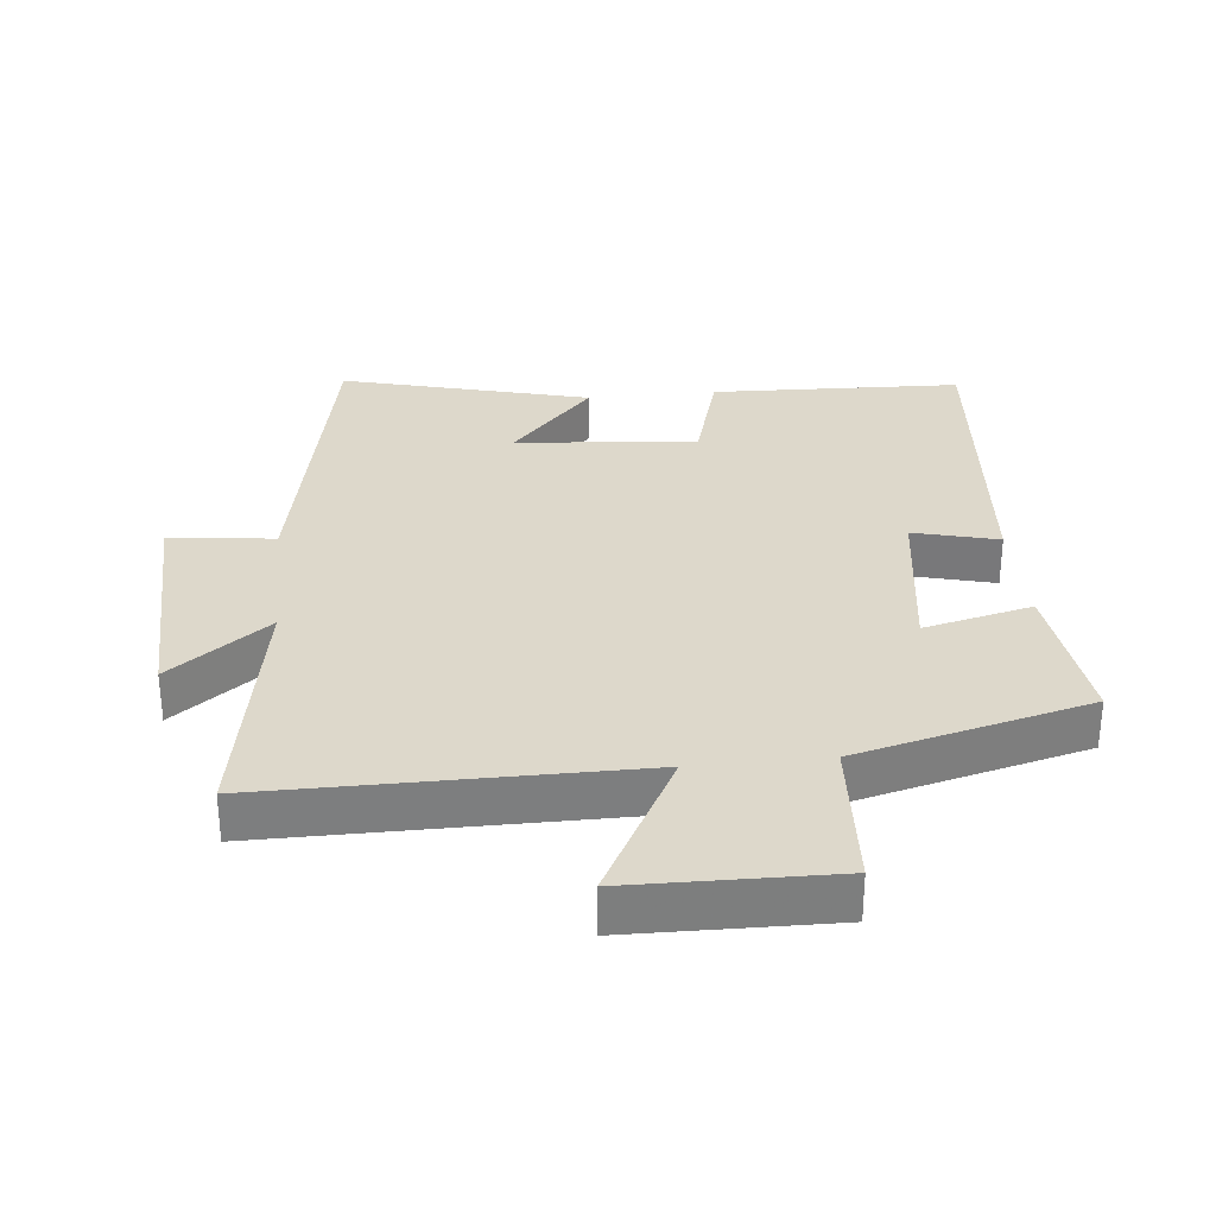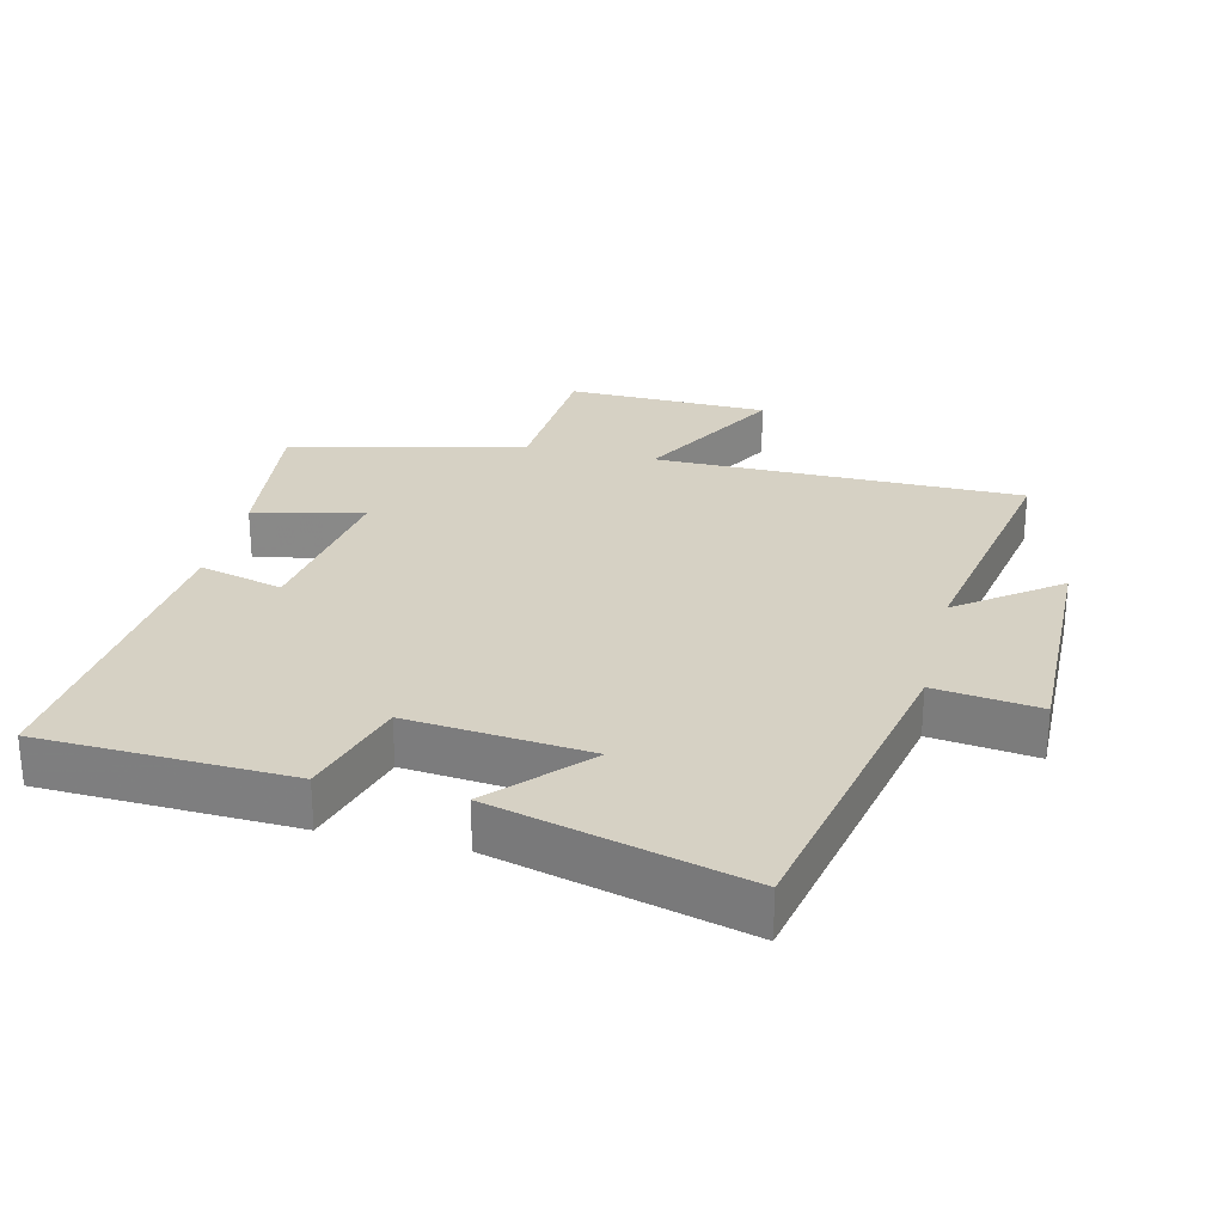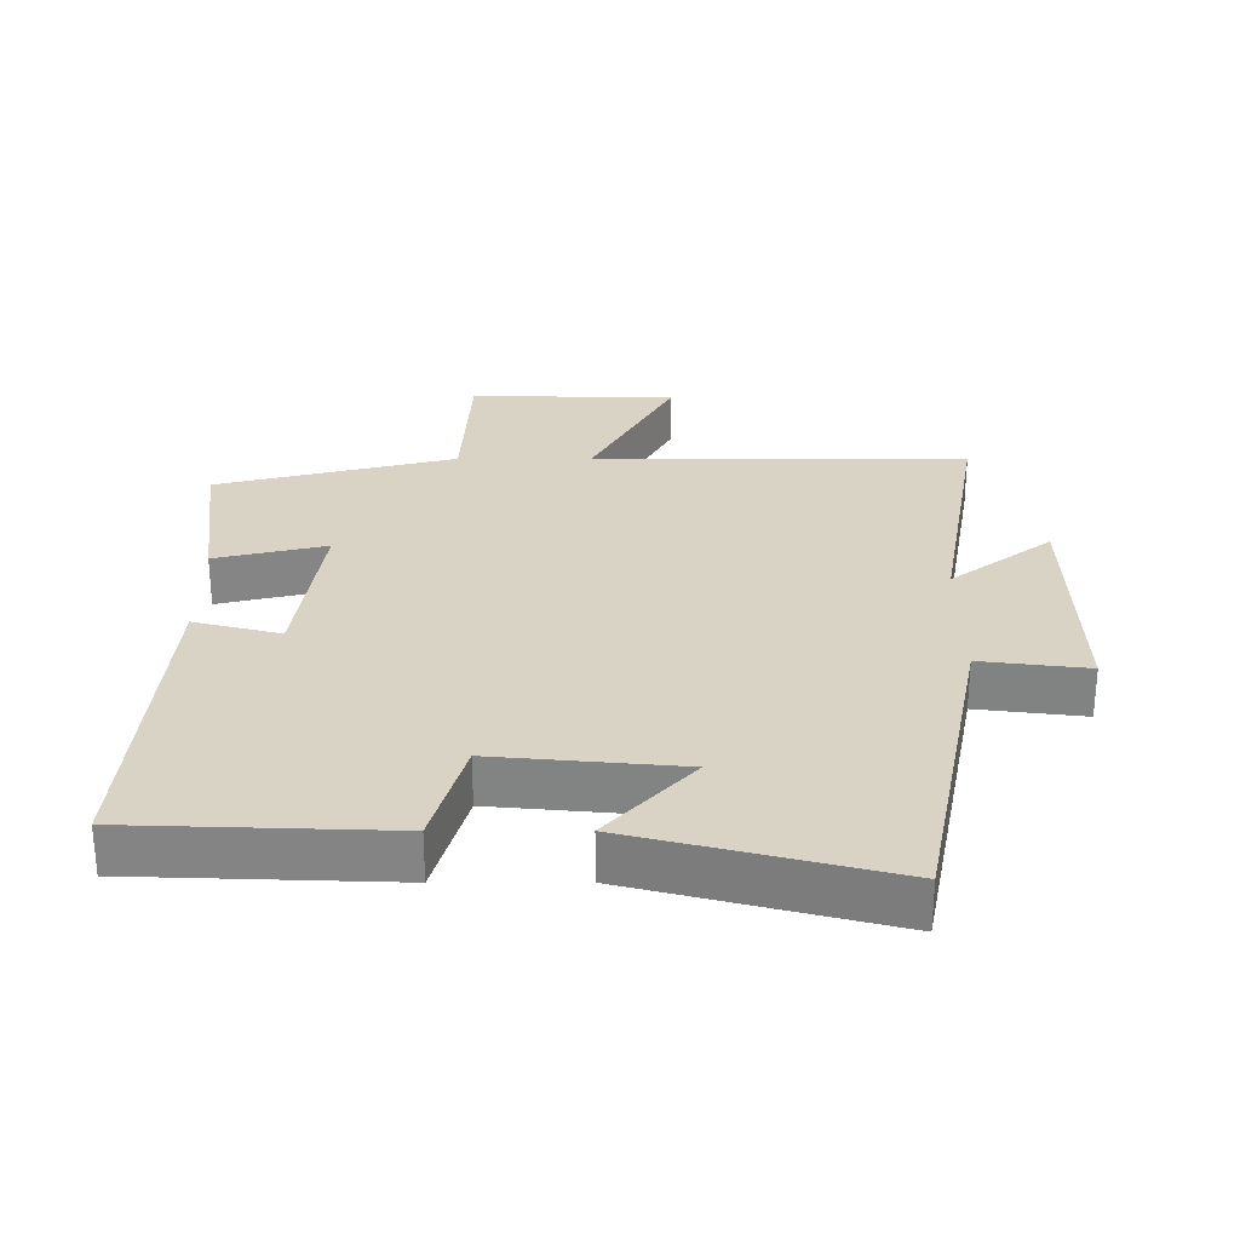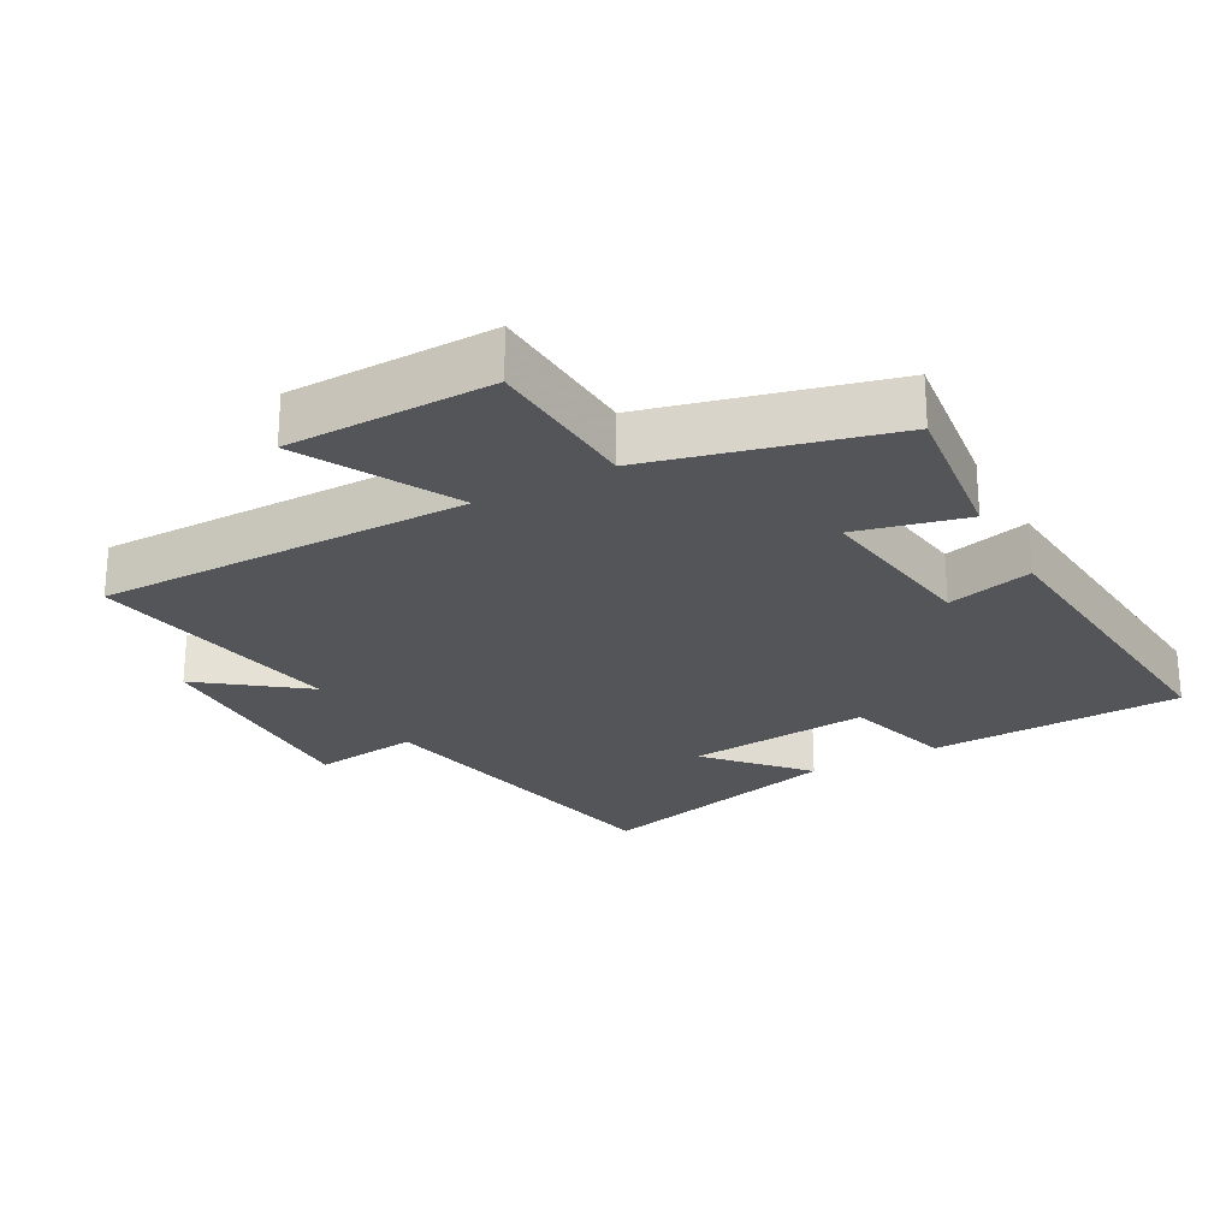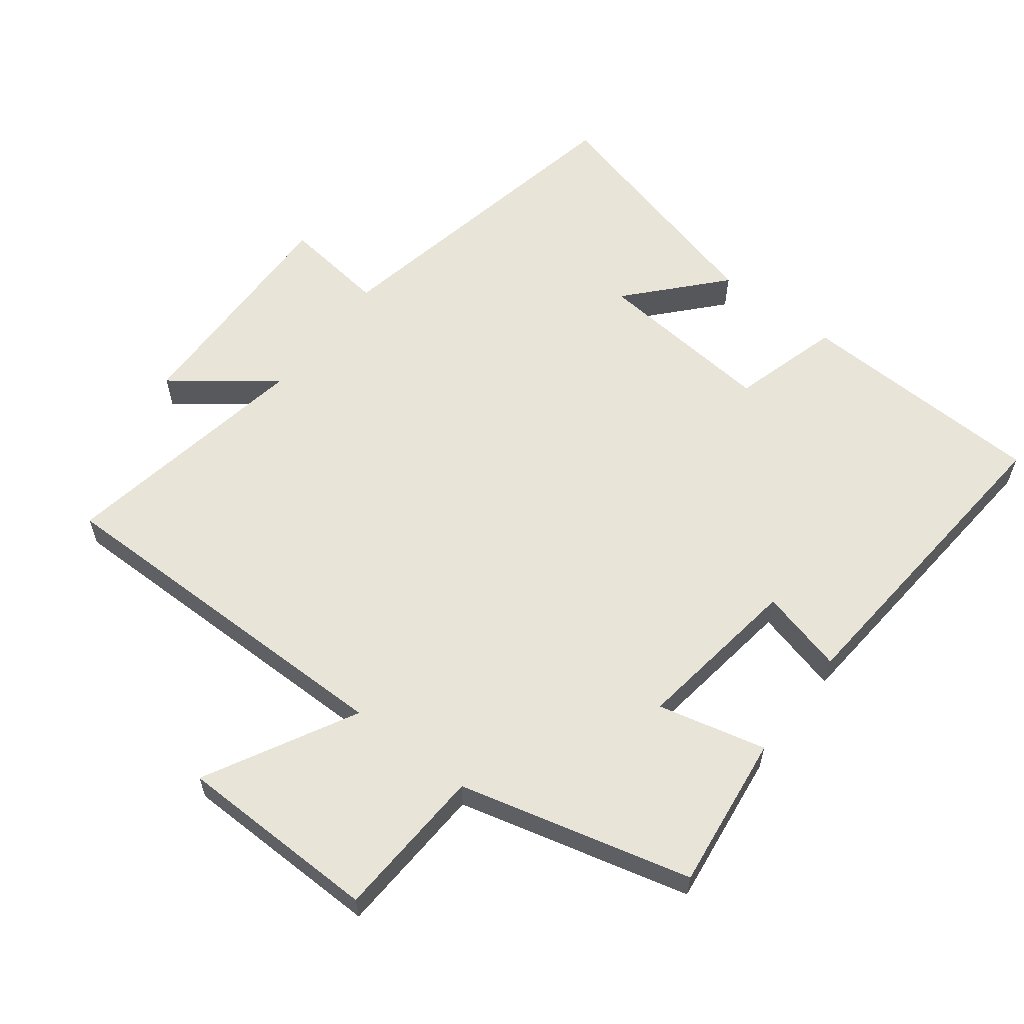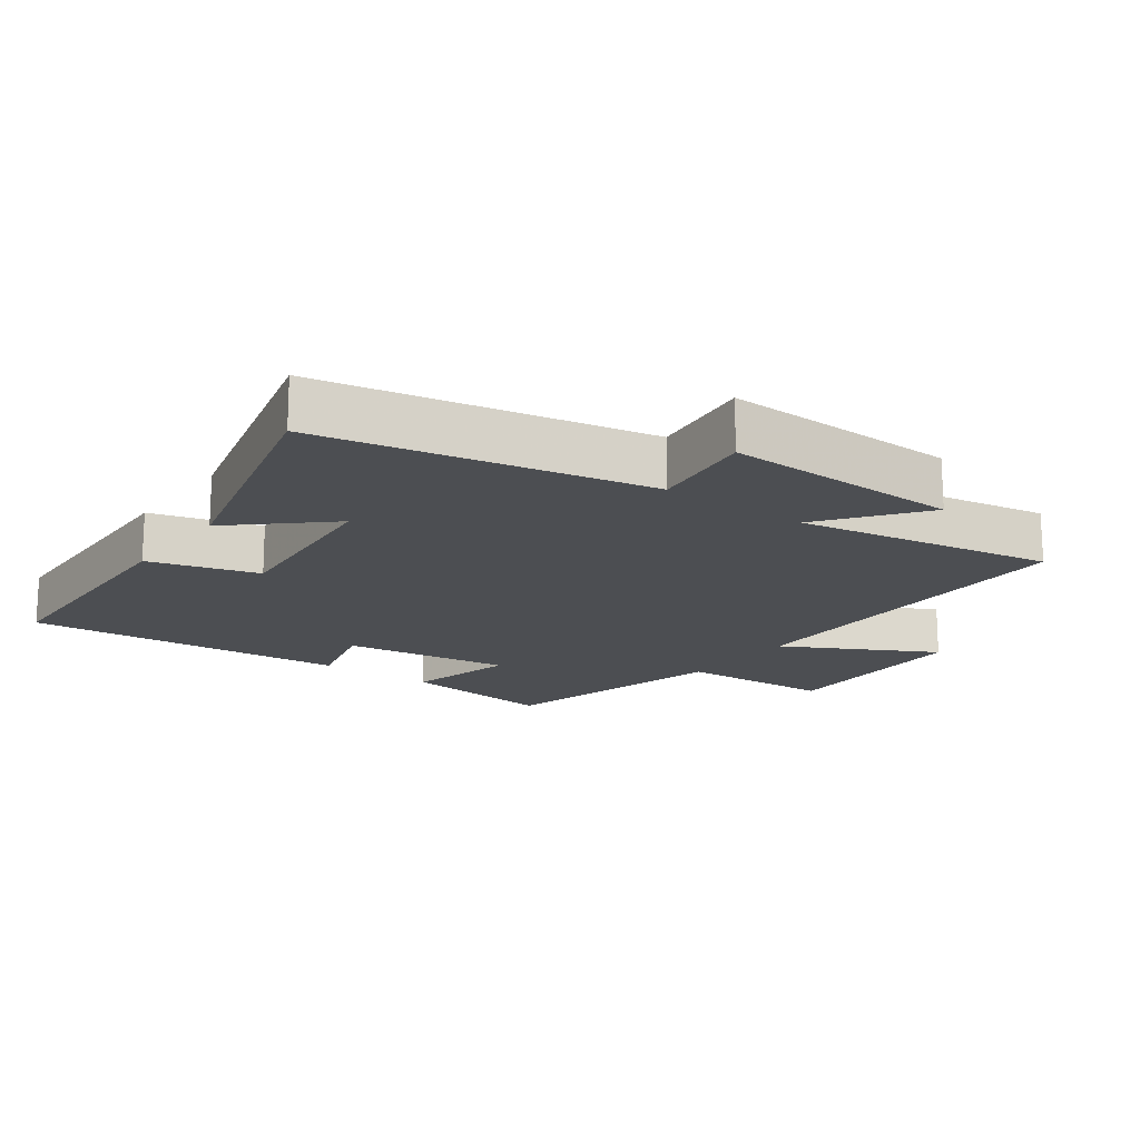
<metadata>
{"format":"obj","ext":"obj","renderer":"f3d","projection":"perspective","resolution":1024,"background":"white","views":[{"elev":31.1,"azim":-5.9,"up":"+Y"},{"elev":27.0,"azim":-166.3,"up":"+Y"},{"elev":28.3,"azim":179.9,"up":"+Y"},{"elev":-24.5,"azim":28.6,"up":"+Y"},{"elev":59.9,"azim":37.3,"up":"+Y"},{"elev":-17.0,"azim":-126.4,"up":"+Y"}]}
</metadata>
<code>
v -0.402 0.07 -0.598
v -0.5 0.07 -0.108
v -0.657 0.07 -0.128
v -0.649 0.07 0.228
v -0.5 0.07 0.116
v -0.568 0.07 0.5
v -0.017 0.07 0.5
v -0.138 0.07 0.725
v 0.166 0.07 0.731
v 0.179 0.07 0.5
v 0.529 0.07 0.412
v 0.5 0.07 0.178
v 0.337 0.07 0.217
v 0.373 0.07 -0.035
v 0.5 0.07 -0.002
v 0.541 0.07 -0.486
v 0.165 0.07 -0.5
v 0.118 0.07 -0.337
v -0.154 0.07 -0.363
v -0.029 0.07 -0.5
v -0.402 0 -0.598
v -0.5 0 -0.108
v -0.657 0 -0.128
v -0.649 0 0.228
v -0.5 0 0.116
v -0.568 0 0.5
v -0.017 0 0.5
v -0.138 0 0.725
v 0.166 0 0.731
v 0.179 0 0.5
v 0.529 0 0.412
v 0.5 0 0.178
v 0.337 0 0.217
v 0.373 0 -0.035
v 0.5 0 -0.002
v 0.541 0 -0.486
v 0.165 0 -0.5
v 0.118 0 -0.337
v -0.154 0 -0.363
v -0.029 0 -0.5
f 19 20 1 2
f 18 19 2
f 16 17 18
f 15 16 18
f 14 15 18
f 13 14 18 2
f 10 11 12 13
f 10 13 2 3
f 7 8 9 10
f 5 6 7 10
f 5 10 3
f 3 4 5
f 22 21 40 39
f 22 39 38
f 38 37 36
f 38 36 35
f 38 35 34
f 22 38 34 33
f 33 32 31 30
f 23 22 33 30
f 30 29 28 27
f 30 27 26 25
f 23 30 25
f 25 24 23
f 1 21 22 2
f 2 22 23 3
f 3 23 24 4
f 4 24 25 5
f 5 25 26 6
f 6 26 27 7
f 7 27 28 8
f 8 28 29 9
f 9 29 30 10
f 10 30 31 11
f 11 31 32 12
f 12 32 33 13
f 13 33 34 14
f 14 34 35 15
f 15 35 36 16
f 16 36 37 17
f 17 37 38 18
f 18 38 39 19
f 19 39 40 20
f 20 40 21 1

</code>
